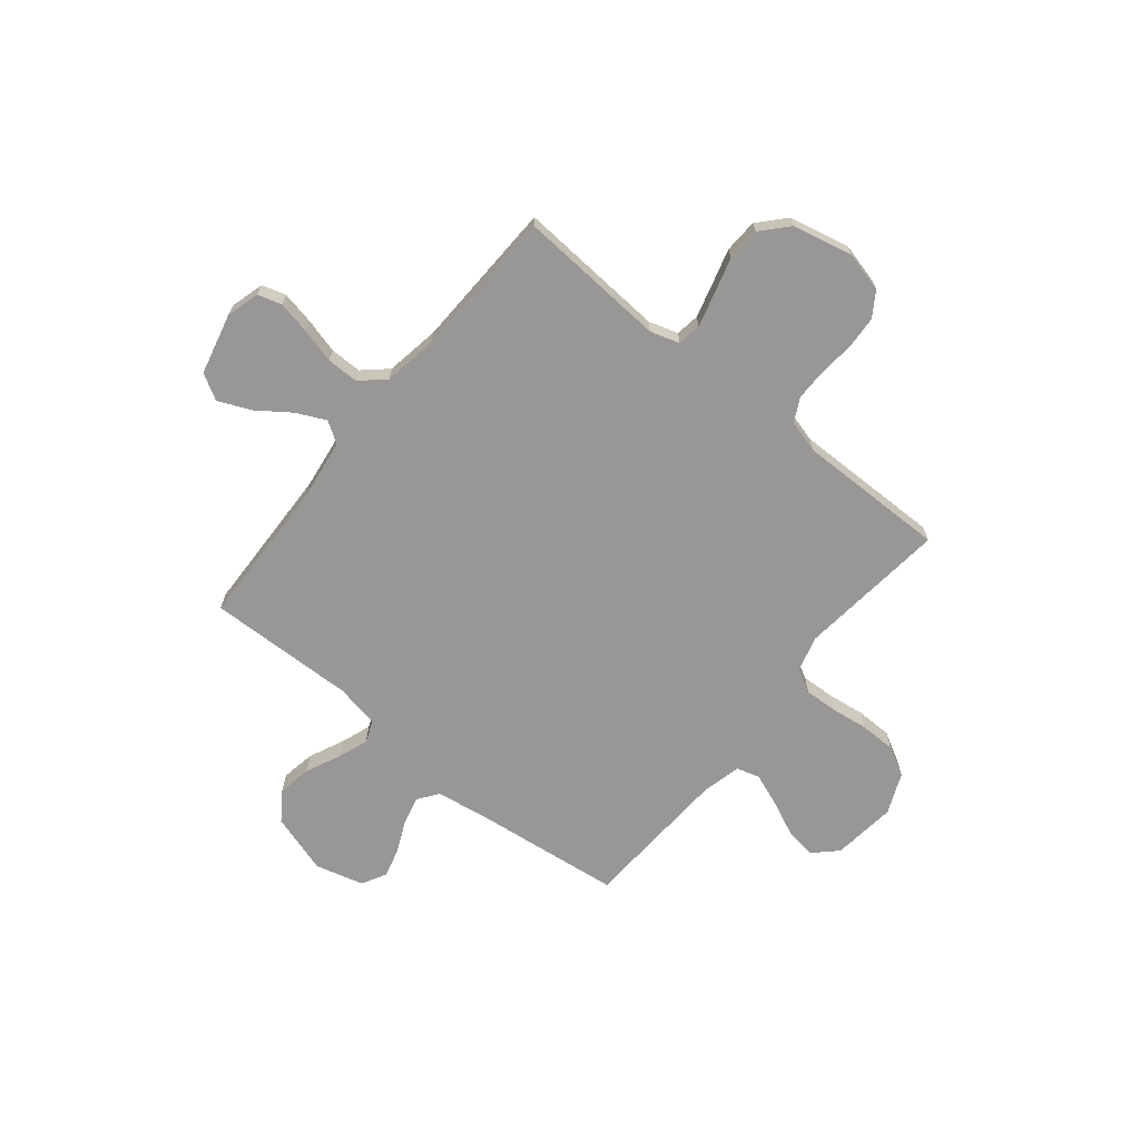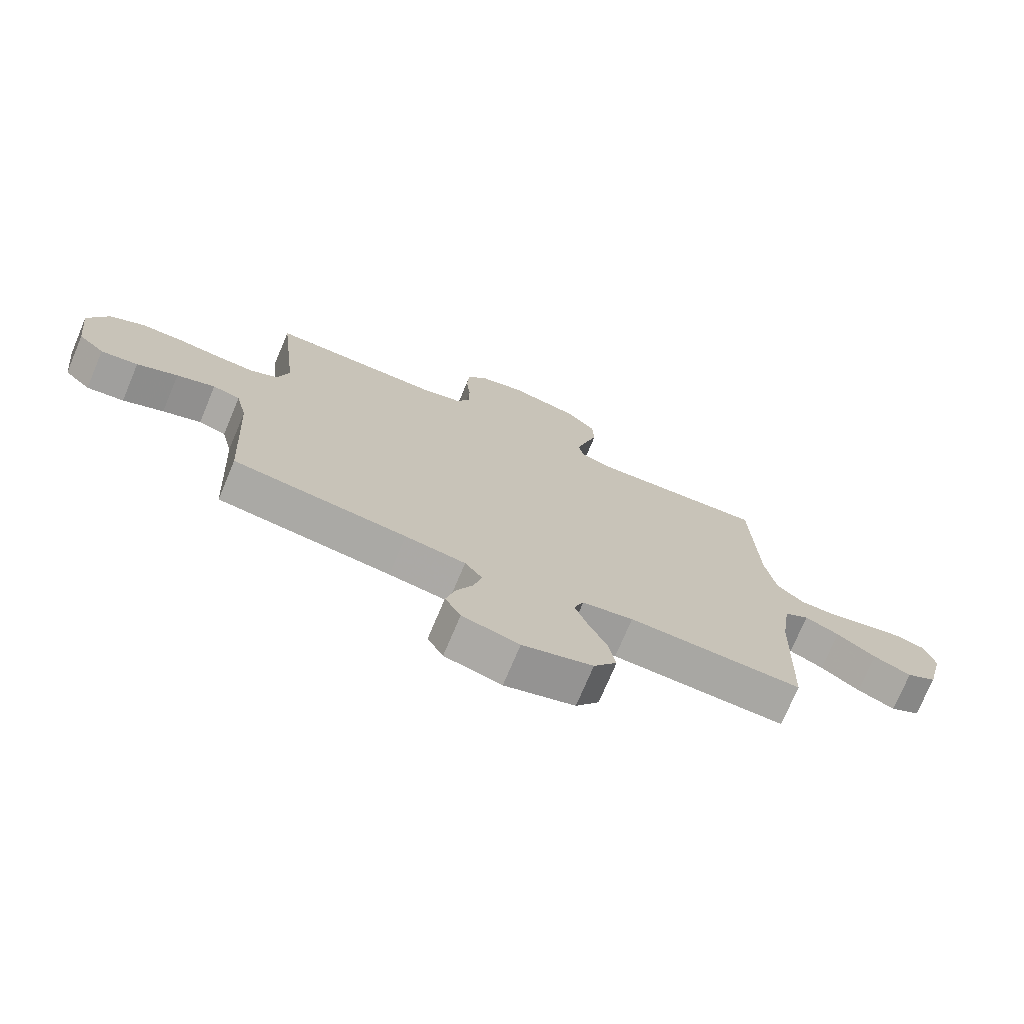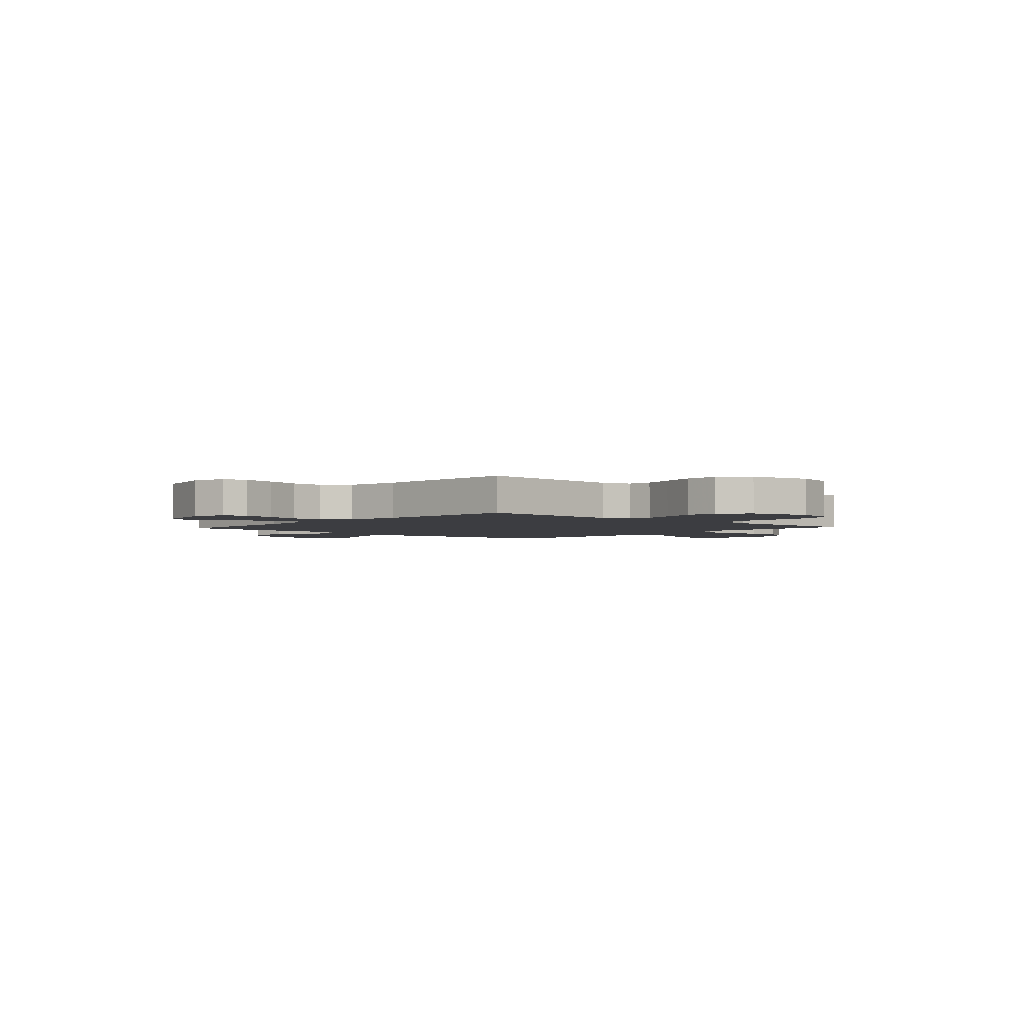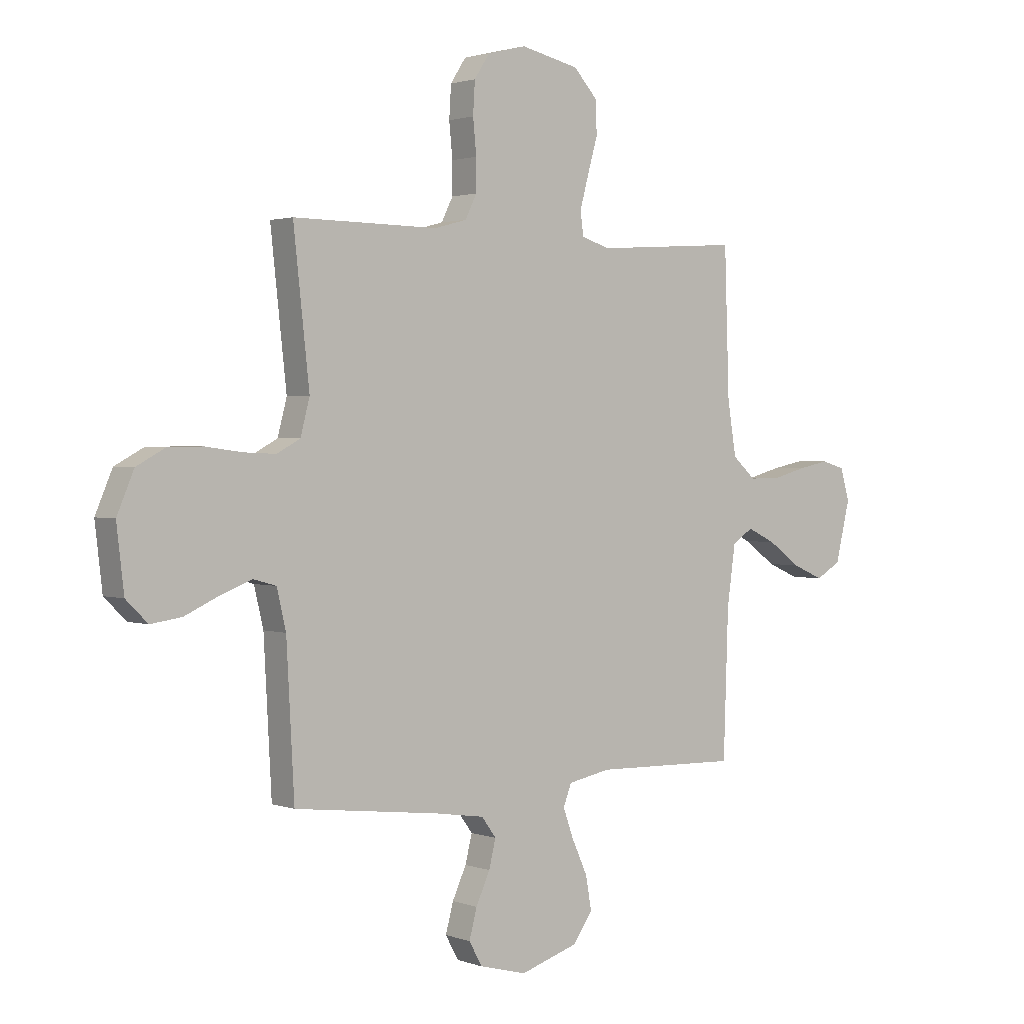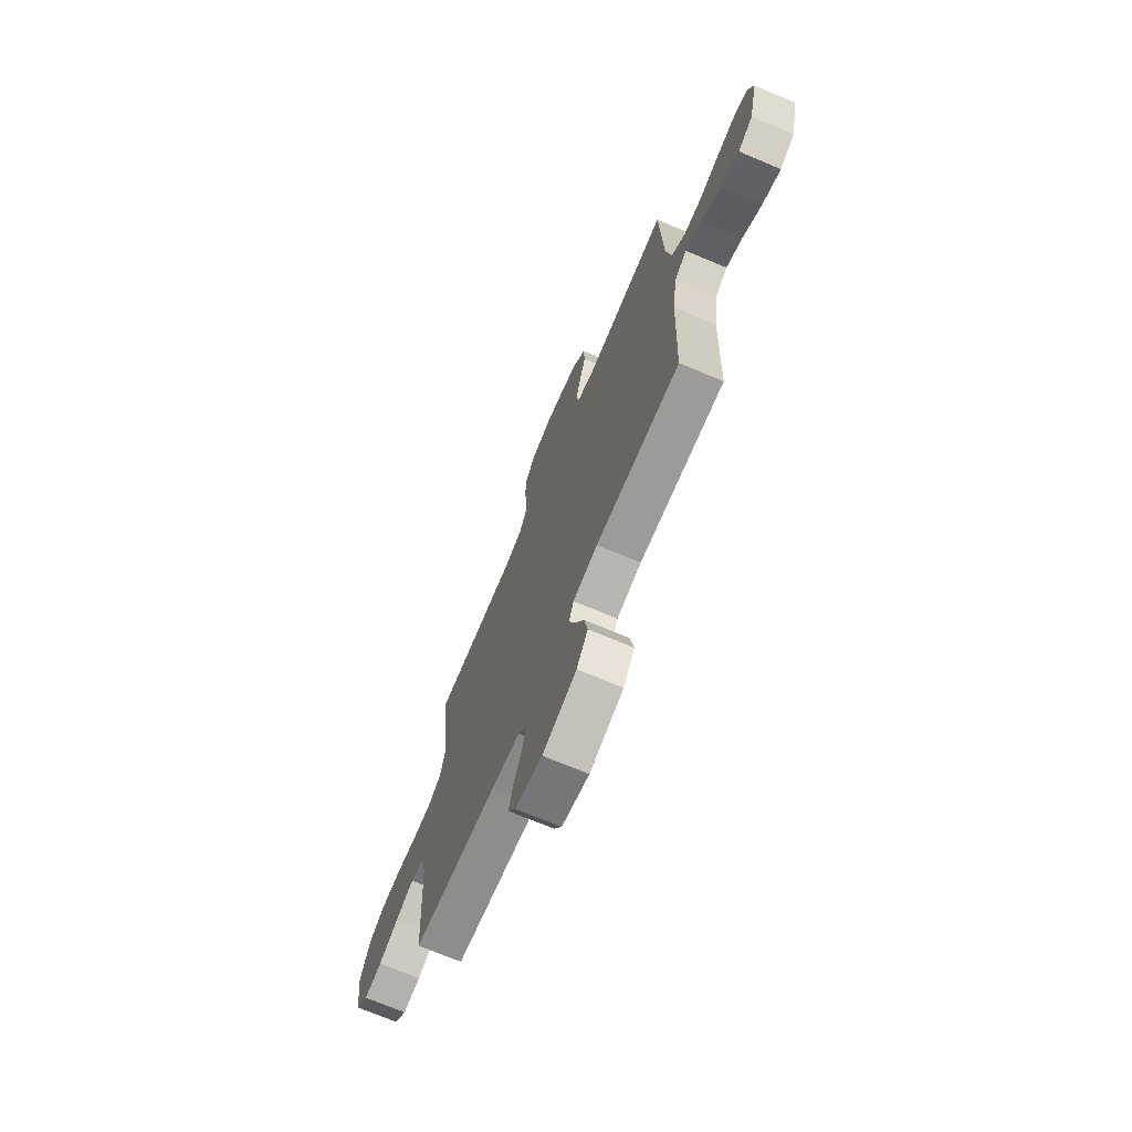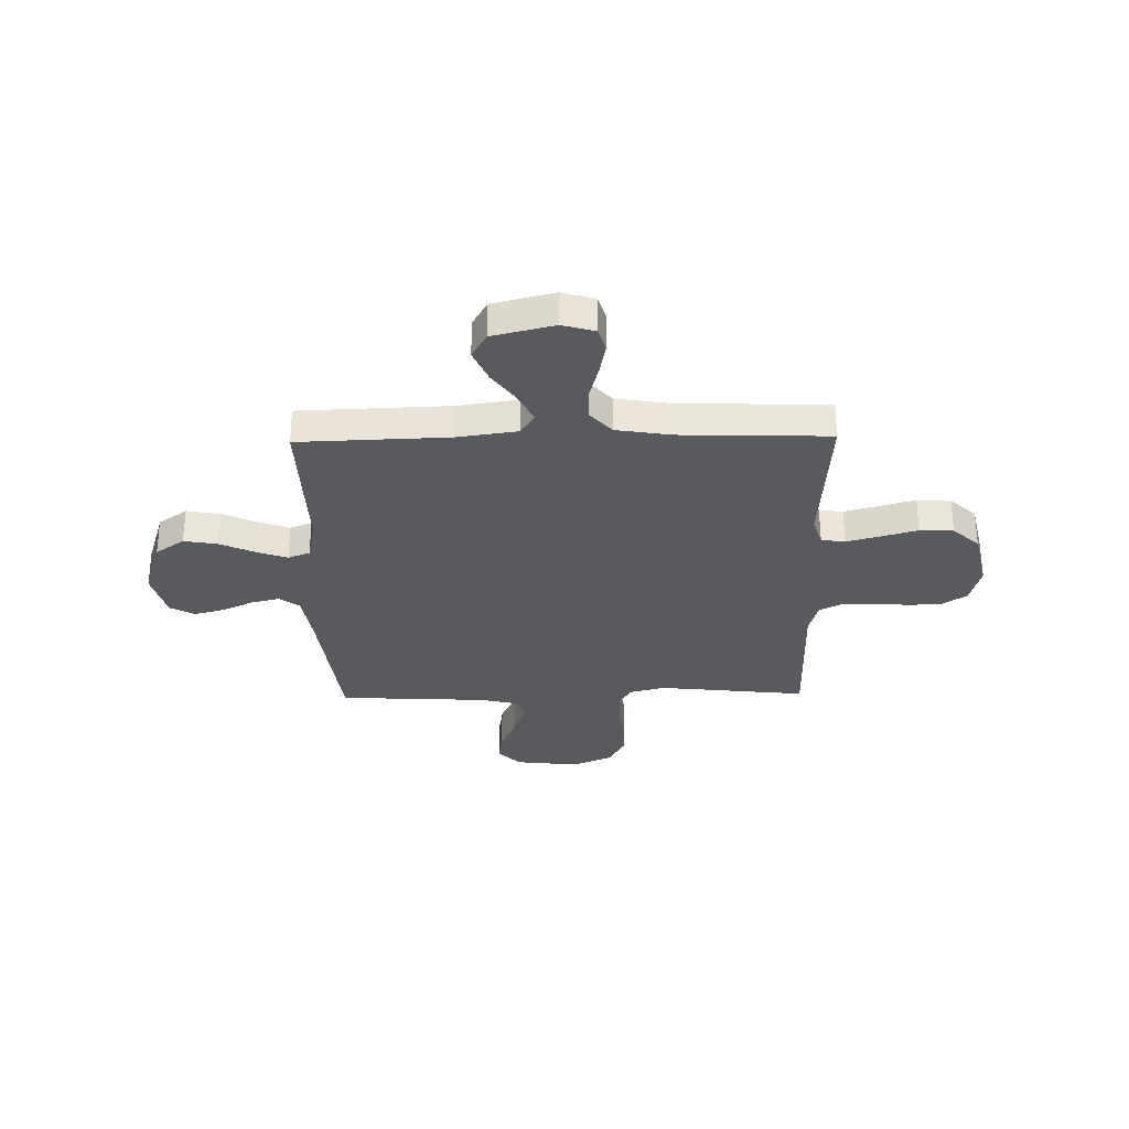
<metadata>
{"format":"obj","ext":"obj","renderer":"f3d","projection":"perspective","resolution":1024,"background":"white","views":[{"elev":-68.3,"azim":-39.1,"up":"+Y"},{"elev":-74.1,"azim":157.2,"up":"+Z"},{"elev":-2.7,"azim":-42.3,"up":"+Y"},{"elev":1.8,"azim":141.3,"up":"+Z"},{"elev":-71.2,"azim":-112.8,"up":"+Z"},{"elev":-31.2,"azim":-88.9,"up":"+Y"}]}
</metadata>
<code>
v 0.5 0.07 -0.5
v 0.2 0.07 -0.536
v 0.096 0.07 -0.552
v 0.066 0.07 -0.593
v 0.08 0.07 -0.65
v 0.109 0.07 -0.713
v 0.125 0.07 -0.773
v 0.098 0.07 -0.822
v 0 0.07 -0.848
v -0.121 0.07 -0.81
v -0.161 0.07 -0.752
v -0.149 0.07 -0.684
v -0.117 0.07 -0.614
v -0.095 0.07 -0.553
v -0.112 0.07 -0.509
v -0.2 0.07 -0.492
v -0.5 0.07 -0.5
v -0.51 0.07 -0.2
v -0.527 0.07 -0.078
v -0.57 0.07 -0.05
v -0.629 0.07 -0.078
v -0.696 0.07 -0.126
v -0.761 0.07 -0.154
v -0.813 0.07 -0.124
v -0.843 0.07 0
v -0.824 0.07 0.066
v -0.776 0.07 0.08
v -0.711 0.07 0.067
v -0.64 0.07 0.048
v -0.576 0.07 0.048
v -0.528 0.07 0.091
v -0.51 0.07 0.2
v -0.5 0.07 0.5
v -0.2 0.07 0.48
v -0.141 0.07 0.498
v -0.134 0.07 0.546
v -0.152 0.07 0.612
v -0.173 0.07 0.686
v -0.17 0.07 0.754
v -0.121 0.07 0.807
v 0 0.07 0.834
v 0.08 0.07 0.814
v 0.112 0.07 0.765
v 0.116 0.07 0.699
v 0.109 0.07 0.628
v 0.109 0.07 0.563
v 0.133 0.07 0.515
v 0.2 0.07 0.497
v 0.5 0.07 0.5
v 0.467 0.07 0.2
v 0.486 0.07 0.128
v 0.534 0.07 0.102
v 0.601 0.07 0.105
v 0.676 0.07 0.115
v 0.748 0.07 0.114
v 0.807 0.07 0.082
v 0.842 0.07 0
v 0.827 0.07 -0.129
v 0.782 0.07 -0.173
v 0.718 0.07 -0.164
v 0.648 0.07 -0.132
v 0.582 0.07 -0.107
v 0.535 0.07 -0.12
v 0.516 0.07 -0.2
v 0.5 0 -0.5
v 0.2 0 -0.536
v 0.096 0 -0.552
v 0.066 0 -0.593
v 0.08 0 -0.65
v 0.109 0 -0.713
v 0.125 0 -0.773
v 0.098 0 -0.822
v 0 0 -0.848
v -0.121 0 -0.81
v -0.161 0 -0.752
v -0.149 0 -0.684
v -0.117 0 -0.614
v -0.095 0 -0.553
v -0.112 0 -0.509
v -0.2 0 -0.492
v -0.5 0 -0.5
v -0.51 0 -0.2
v -0.527 0 -0.078
v -0.57 0 -0.05
v -0.629 0 -0.078
v -0.696 0 -0.126
v -0.761 0 -0.154
v -0.813 0 -0.124
v -0.843 0 0
v -0.824 0 0.066
v -0.776 0 0.08
v -0.711 0 0.067
v -0.64 0 0.048
v -0.576 0 0.048
v -0.528 0 0.091
v -0.51 0 0.2
v -0.5 0 0.5
v -0.2 0 0.48
v -0.141 0 0.498
v -0.134 0 0.546
v -0.152 0 0.612
v -0.173 0 0.686
v -0.17 0 0.754
v -0.121 0 0.807
v 0 0 0.834
v 0.08 0 0.814
v 0.112 0 0.765
v 0.116 0 0.699
v 0.109 0 0.628
v 0.109 0 0.563
v 0.133 0 0.515
v 0.2 0 0.497
v 0.5 0 0.5
v 0.467 0 0.2
v 0.486 0 0.128
v 0.534 0 0.102
v 0.601 0 0.105
v 0.676 0 0.115
v 0.748 0 0.114
v 0.807 0 0.082
v 0.842 0 0
v 0.827 0 -0.129
v 0.782 0 -0.173
v 0.718 0 -0.164
v 0.648 0 -0.132
v 0.582 0 -0.107
v 0.535 0 -0.12
v 0.516 0 -0.2
f 58 59 60 61
f 58 61 62
f 57 58 62
f 56 57 62 63
f 53 54 55 56
f 52 53 56 63
f 48 49 50
f 47 48 50 51
f 42 43 44 45
f 42 45 46
f 41 42 46
f 40 41 46
f 37 38 39 40
f 36 37 40 46
f 35 36 46 47
f 32 33 34
f 31 32 34 35
f 26 27 28 29
f 24 25 26 29
f 24 29 30
f 21 22 23 24
f 20 21 24 30
f 19 20 30 31
f 16 17 18
f 15 16 18 19
f 10 11 12 13
f 10 13 14
f 9 10 14
f 8 9 14
f 5 6 7 8
f 4 5 8 14
f 3 4 14 15
f 64 1 2
f 51 52 63 64
f 35 47 51 64
f 19 31 35 64
f 15 19 64
f 2 3 15 64
f 125 124 123 122
f 126 125 122
f 126 122 121
f 127 126 121 120
f 120 119 118 117
f 127 120 117 116
f 114 113 112
f 115 114 112 111
f 109 108 107 106
f 110 109 106
f 110 106 105
f 110 105 104
f 104 103 102 101
f 110 104 101 100
f 111 110 100 99
f 98 97 96
f 99 98 96 95
f 93 92 91 90
f 93 90 89 88
f 94 93 88
f 88 87 86 85
f 94 88 85 84
f 95 94 84 83
f 82 81 80
f 83 82 80 79
f 77 76 75 74
f 78 77 74
f 78 74 73
f 78 73 72
f 72 71 70 69
f 78 72 69 68
f 79 78 68 67
f 66 65 128
f 128 127 116 115
f 128 115 111 99
f 128 99 95 83
f 128 83 79
f 128 79 67 66
f 1 65 66 2
f 2 66 67 3
f 3 67 68 4
f 4 68 69 5
f 5 69 70 6
f 6 70 71 7
f 7 71 72 8
f 8 72 73 9
f 9 73 74 10
f 10 74 75 11
f 11 75 76 12
f 12 76 77 13
f 13 77 78 14
f 14 78 79 15
f 15 79 80 16
f 16 80 81 17
f 17 81 82 18
f 18 82 83 19
f 19 83 84 20
f 20 84 85 21
f 21 85 86 22
f 22 86 87 23
f 23 87 88 24
f 24 88 89 25
f 25 89 90 26
f 26 90 91 27
f 27 91 92 28
f 28 92 93 29
f 29 93 94 30
f 30 94 95 31
f 31 95 96 32
f 32 96 97 33
f 33 97 98 34
f 34 98 99 35
f 35 99 100 36
f 36 100 101 37
f 37 101 102 38
f 38 102 103 39
f 39 103 104 40
f 40 104 105 41
f 41 105 106 42
f 42 106 107 43
f 43 107 108 44
f 44 108 109 45
f 45 109 110 46
f 46 110 111 47
f 47 111 112 48
f 48 112 113 49
f 49 113 114 50
f 50 114 115 51
f 51 115 116 52
f 52 116 117 53
f 53 117 118 54
f 54 118 119 55
f 55 119 120 56
f 56 120 121 57
f 57 121 122 58
f 58 122 123 59
f 59 123 124 60
f 60 124 125 61
f 61 125 126 62
f 62 126 127 63
f 63 127 128 64
f 64 128 65 1

</code>
